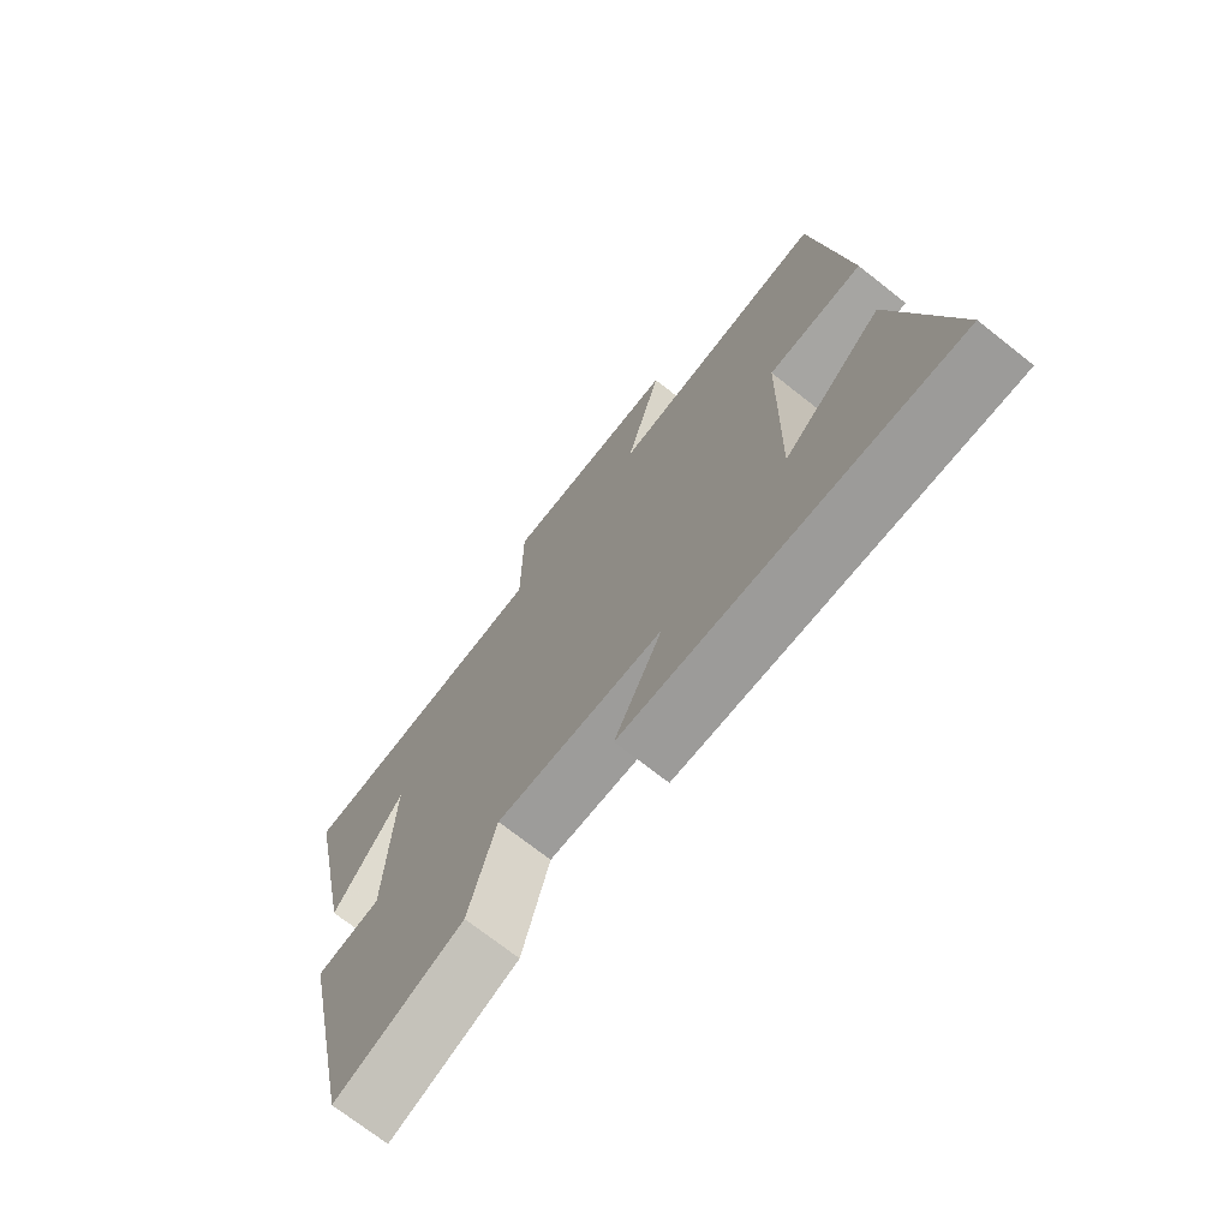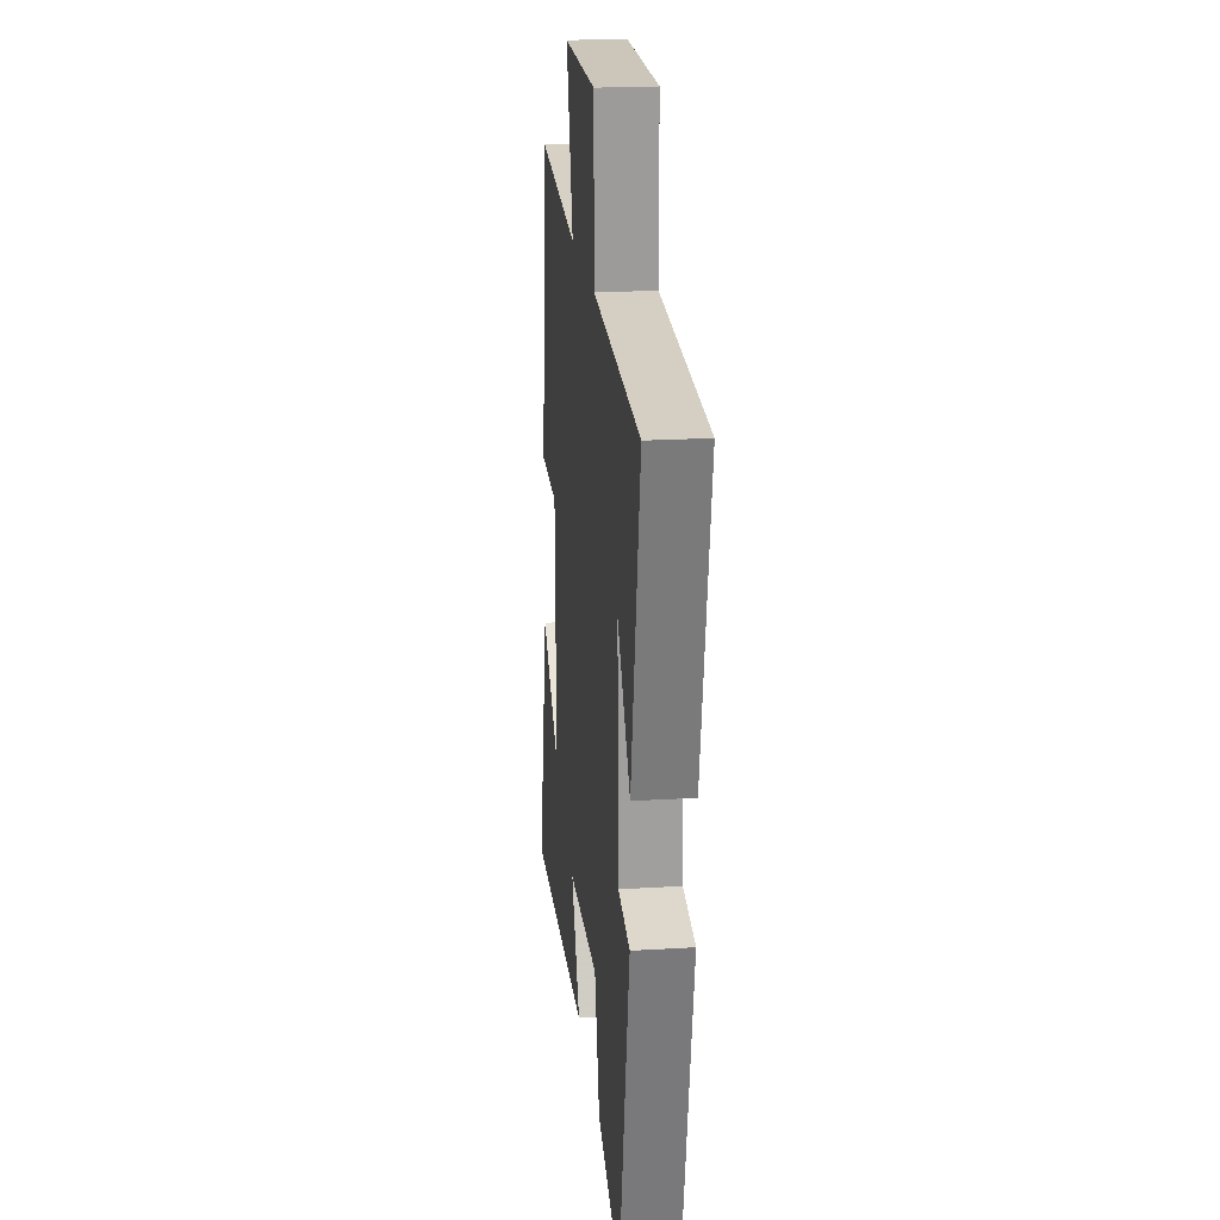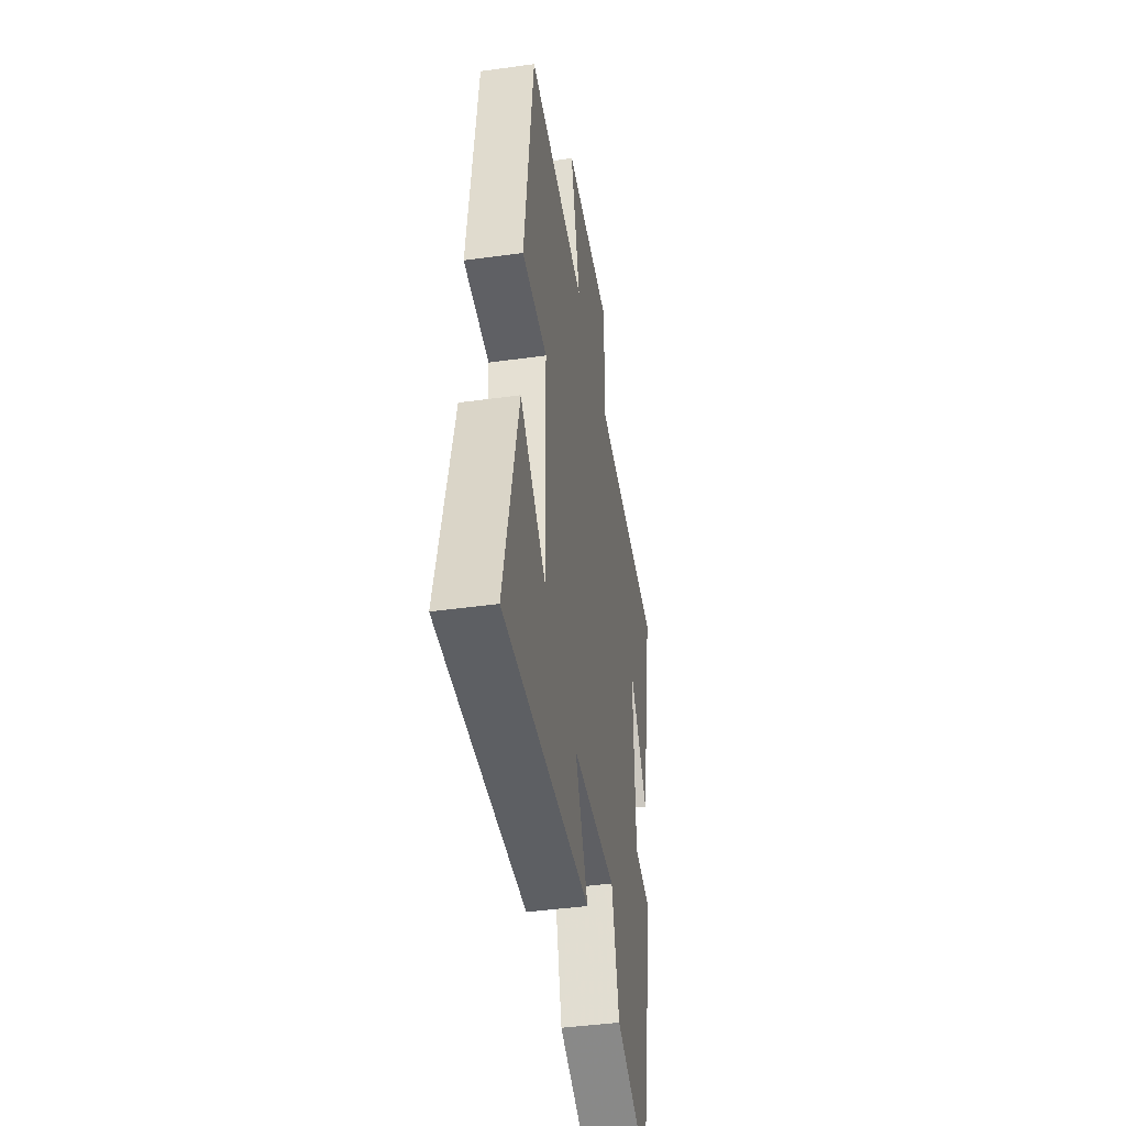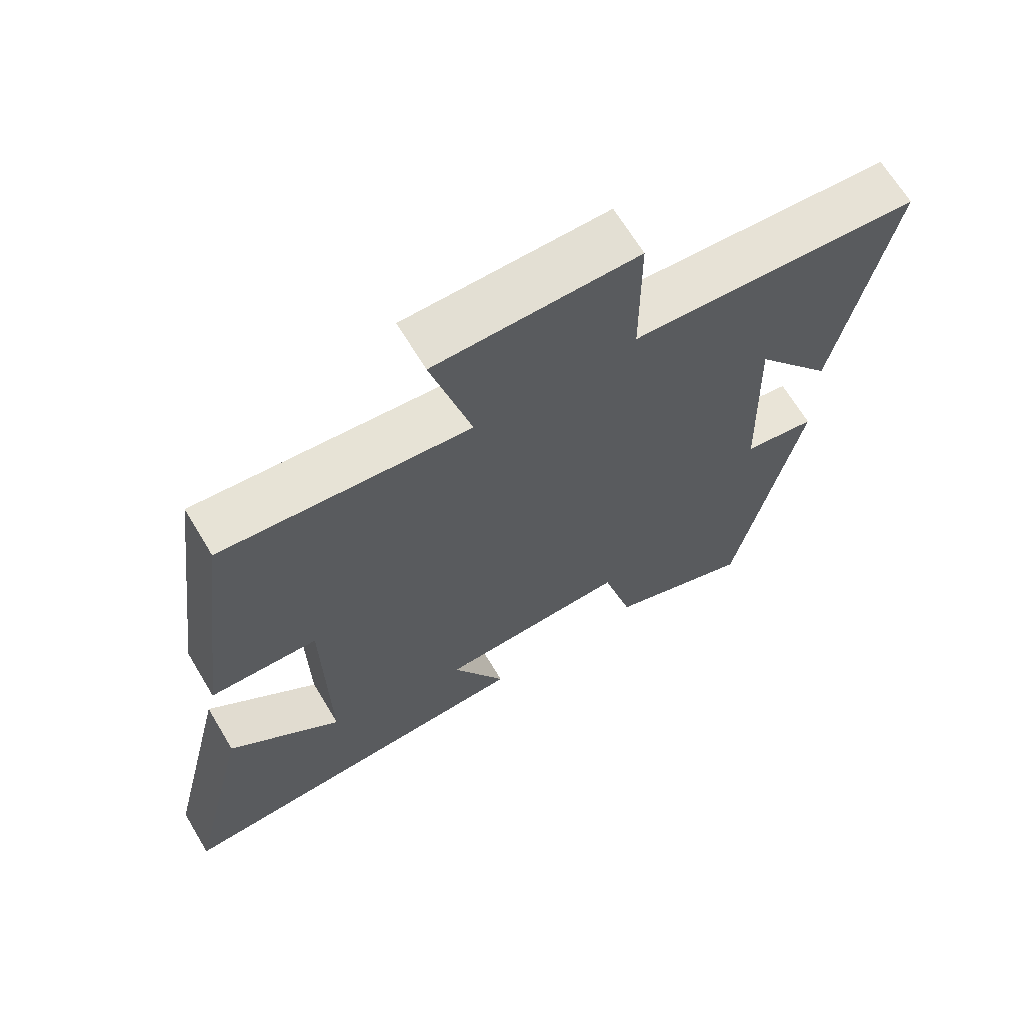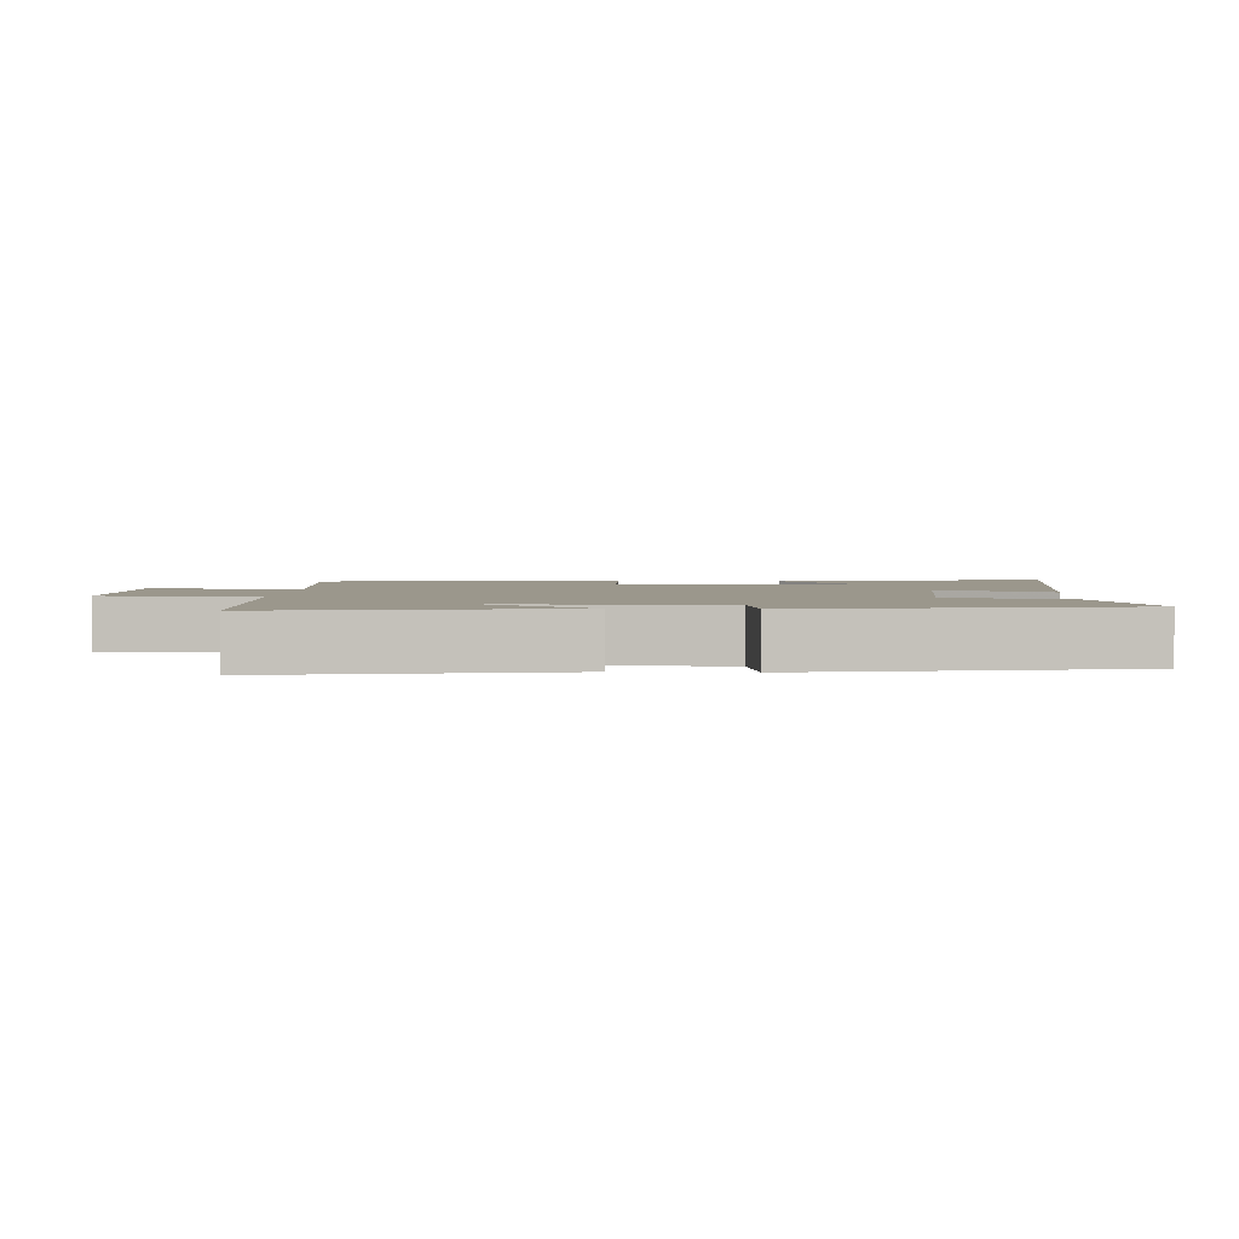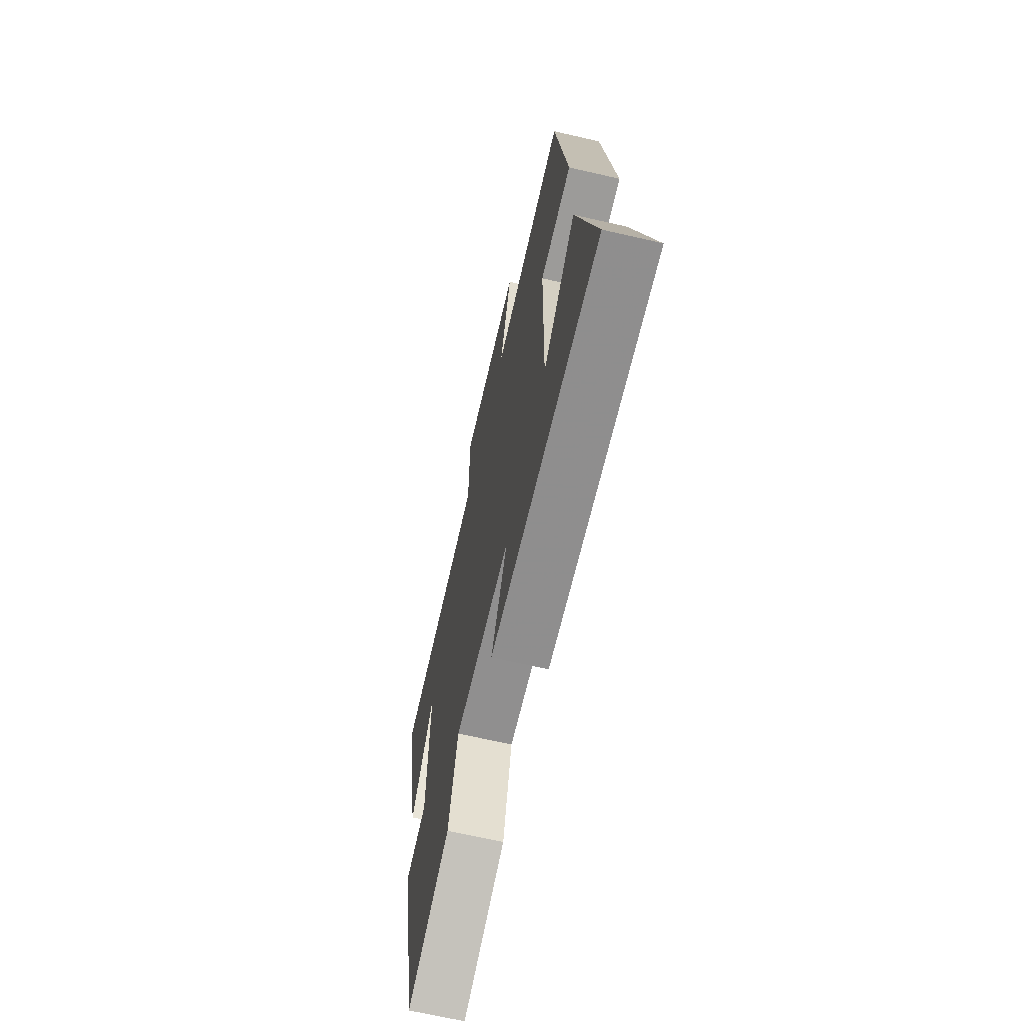
<metadata>
{"format":"obj","ext":"obj","renderer":"f3d","projection":"perspective","resolution":1024,"background":"white","views":[{"elev":-71.9,"azim":-128.3,"up":"+Z"},{"elev":20.9,"azim":83.7,"up":"+Z"},{"elev":-42.7,"azim":-80.6,"up":"+Z"},{"elev":66.9,"azim":-31.0,"up":"+Z"},{"elev":2.6,"azim":93.6,"up":"+Y"},{"elev":-67.5,"azim":-103.0,"up":"+Z"}]}
</metadata>
<code>
v -0.593 0.07 -0.524
v -0.5 0.07 -0.135
v -0.336 0.07 -0.271
v -0.342 0.07 0.097
v -0.5 0.07 0.103
v -0.444 0.07 0.538
v -0.082 0.07 0.5
v -0.141 0.07 0.721
v 0.155 0.07 0.721
v 0.156 0.07 0.5
v 0.582 0.07 0.466
v 0.5 0.07 0.054
v 0.384 0.07 0.211
v 0.394 0.07 -0.099
v 0.5 0.07 -0.118
v 0.405 0.07 -0.581
v 0.194 0.07 -0.5
v 0.149 0.07 -0.329
v -0.127 0.07 -0.339
v -0.048 0.07 -0.5
v -0.593 0 -0.524
v -0.5 0 -0.135
v -0.336 0 -0.271
v -0.342 0 0.097
v -0.5 0 0.103
v -0.444 0 0.538
v -0.082 0 0.5
v -0.141 0 0.721
v 0.155 0 0.721
v 0.156 0 0.5
v 0.582 0 0.466
v 0.5 0 0.054
v 0.384 0 0.211
v 0.394 0 -0.099
v 0.5 0 -0.118
v 0.405 0 -0.581
v 0.194 0 -0.5
v 0.149 0 -0.329
v -0.127 0 -0.339
v -0.048 0 -0.5
f 19 20 1
f 16 17 18
f 15 16 18
f 14 15 18
f 13 14 18 19
f 11 12 13
f 10 11 13 19
f 7 8 9 10
f 7 10 19
f 4 5 6 7
f 3 4 7 19
f 1 2 3
f 1 3 19
f 21 40 39
f 38 37 36
f 38 36 35
f 38 35 34
f 39 38 34 33
f 33 32 31
f 39 33 31 30
f 30 29 28 27
f 39 30 27
f 27 26 25 24
f 39 27 24 23
f 23 22 21
f 39 23 21
f 1 21 22 2
f 2 22 23 3
f 3 23 24 4
f 4 24 25 5
f 5 25 26 6
f 6 26 27 7
f 7 27 28 8
f 8 28 29 9
f 9 29 30 10
f 10 30 31 11
f 11 31 32 12
f 12 32 33 13
f 13 33 34 14
f 14 34 35 15
f 15 35 36 16
f 16 36 37 17
f 17 37 38 18
f 18 38 39 19
f 19 39 40 20
f 20 40 21 1

</code>
